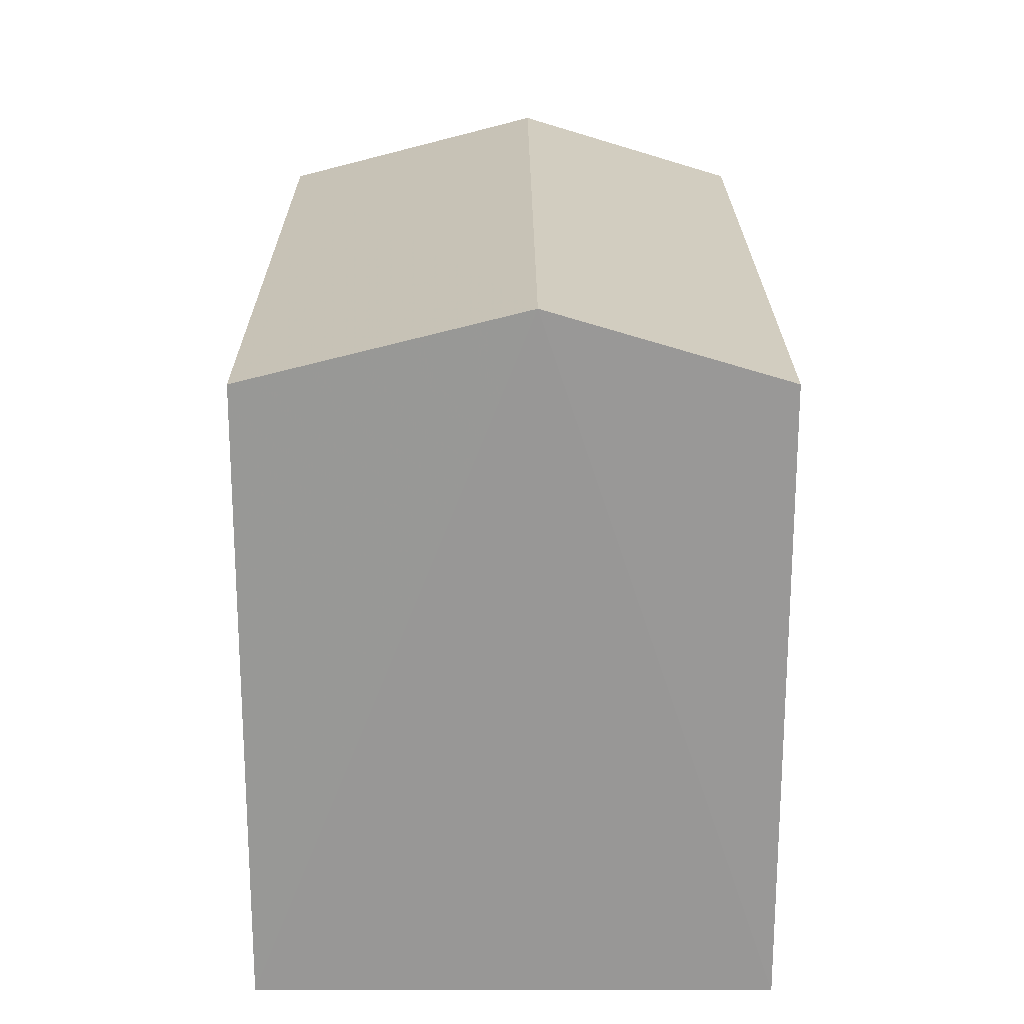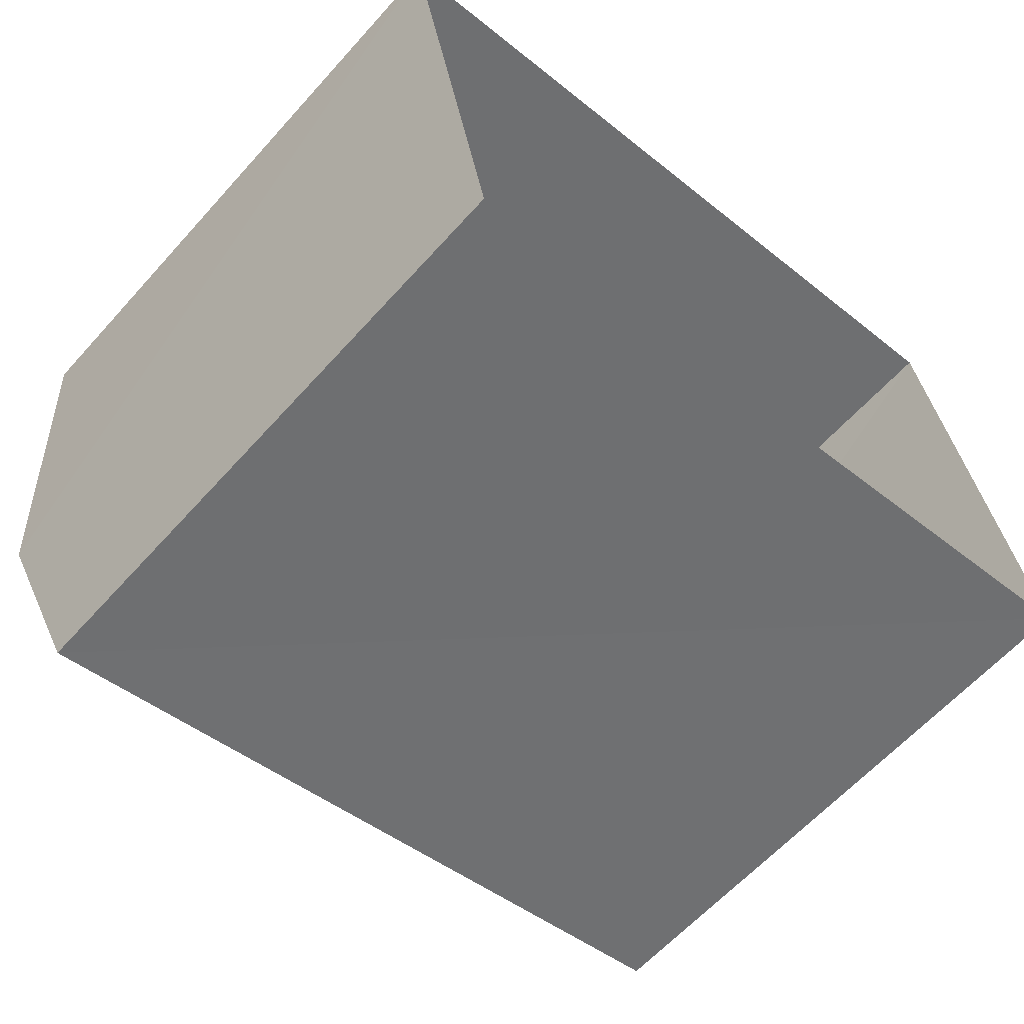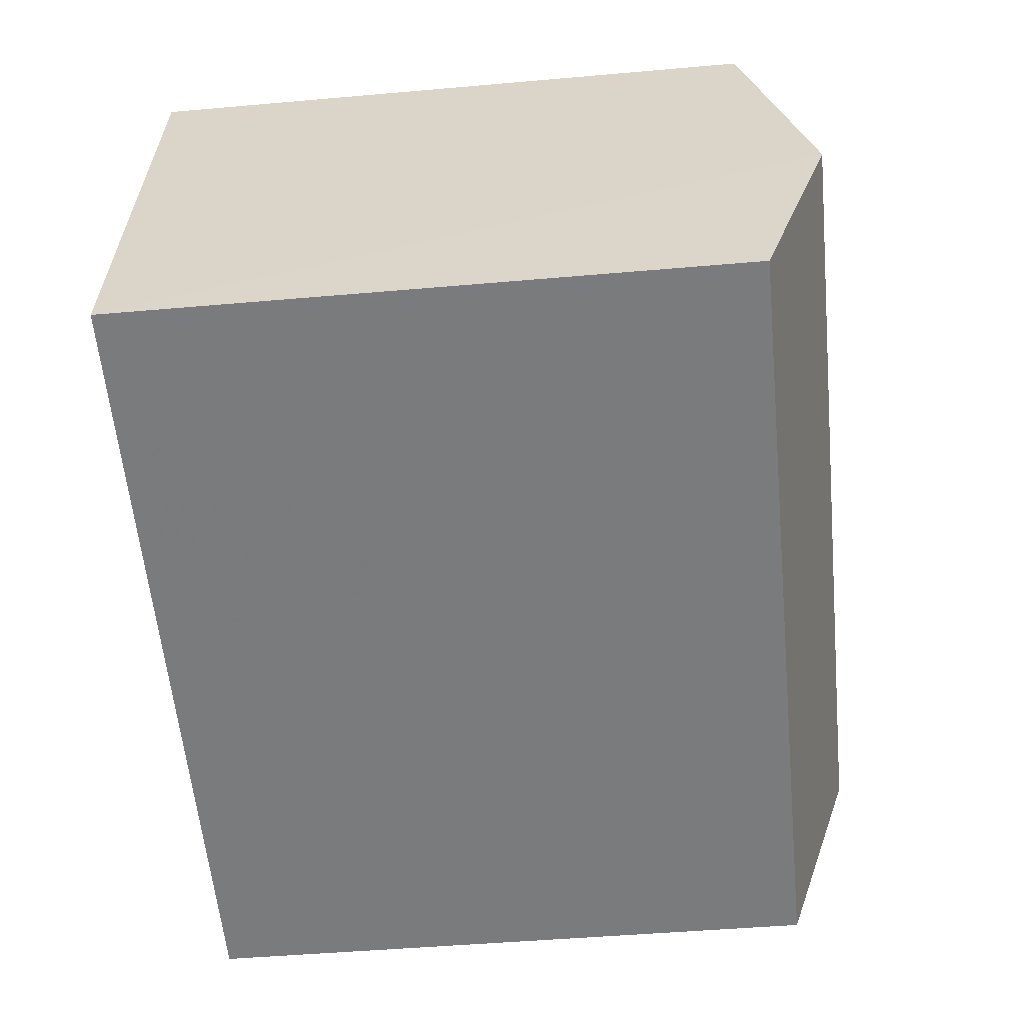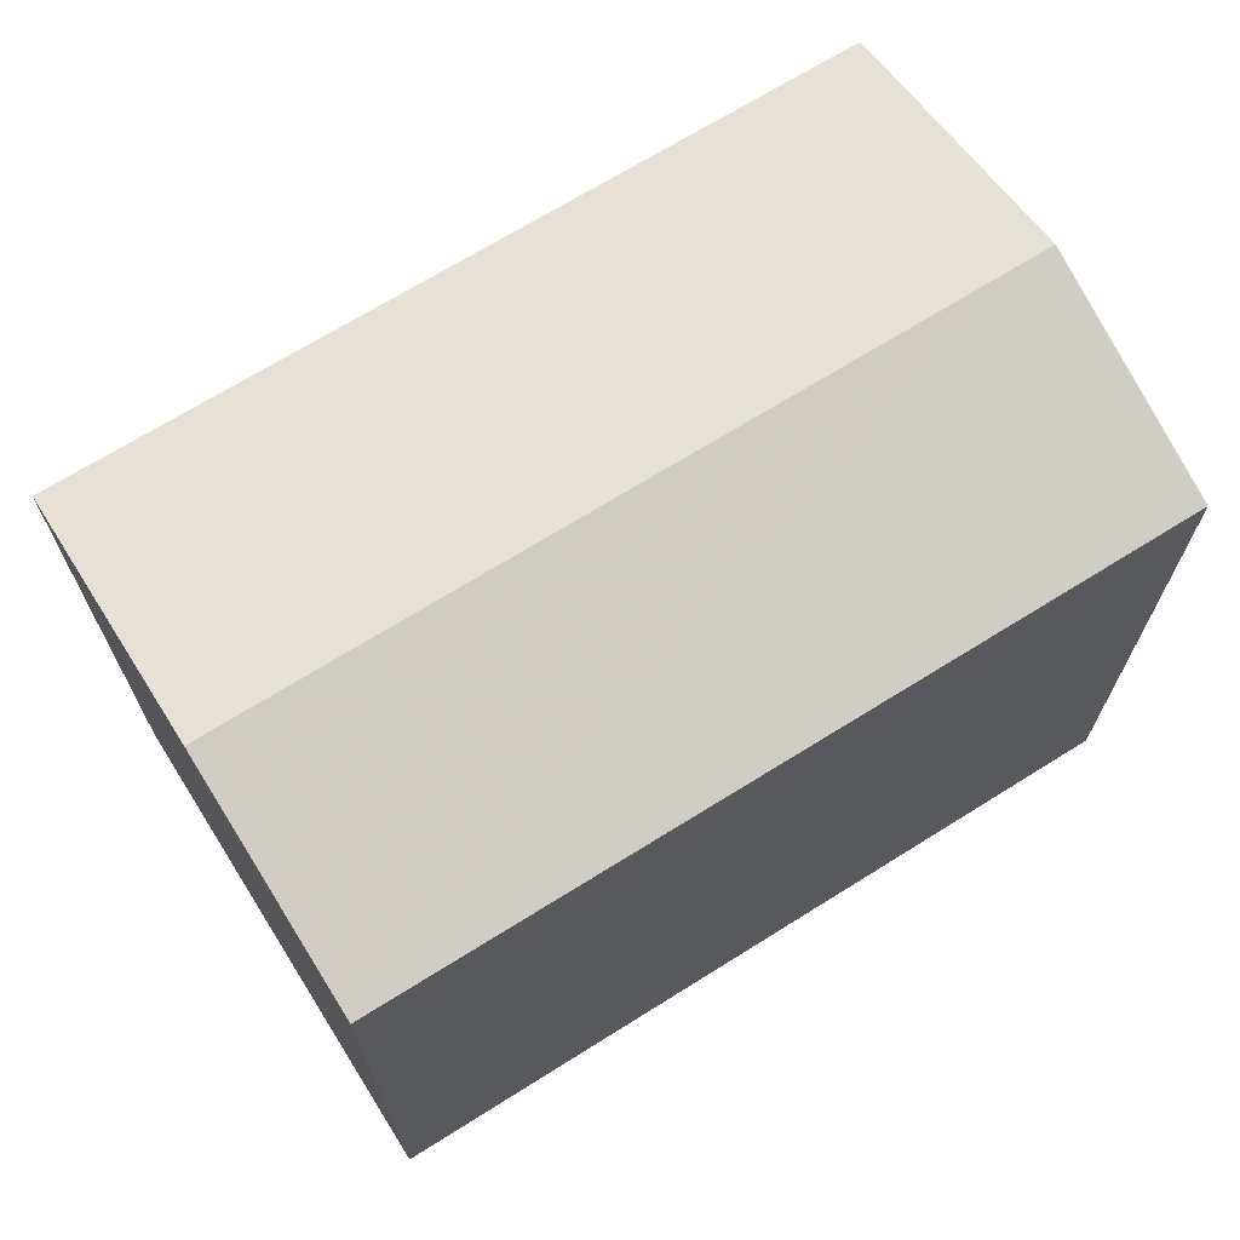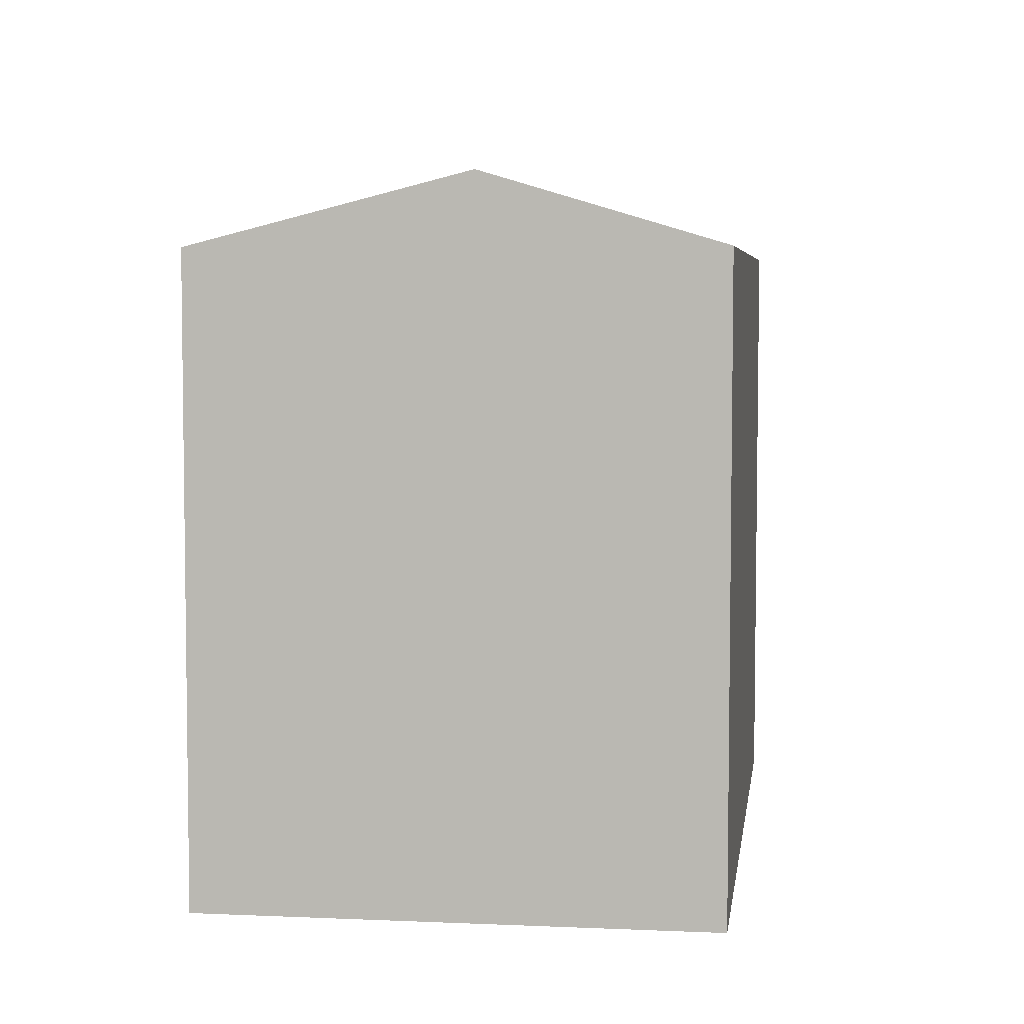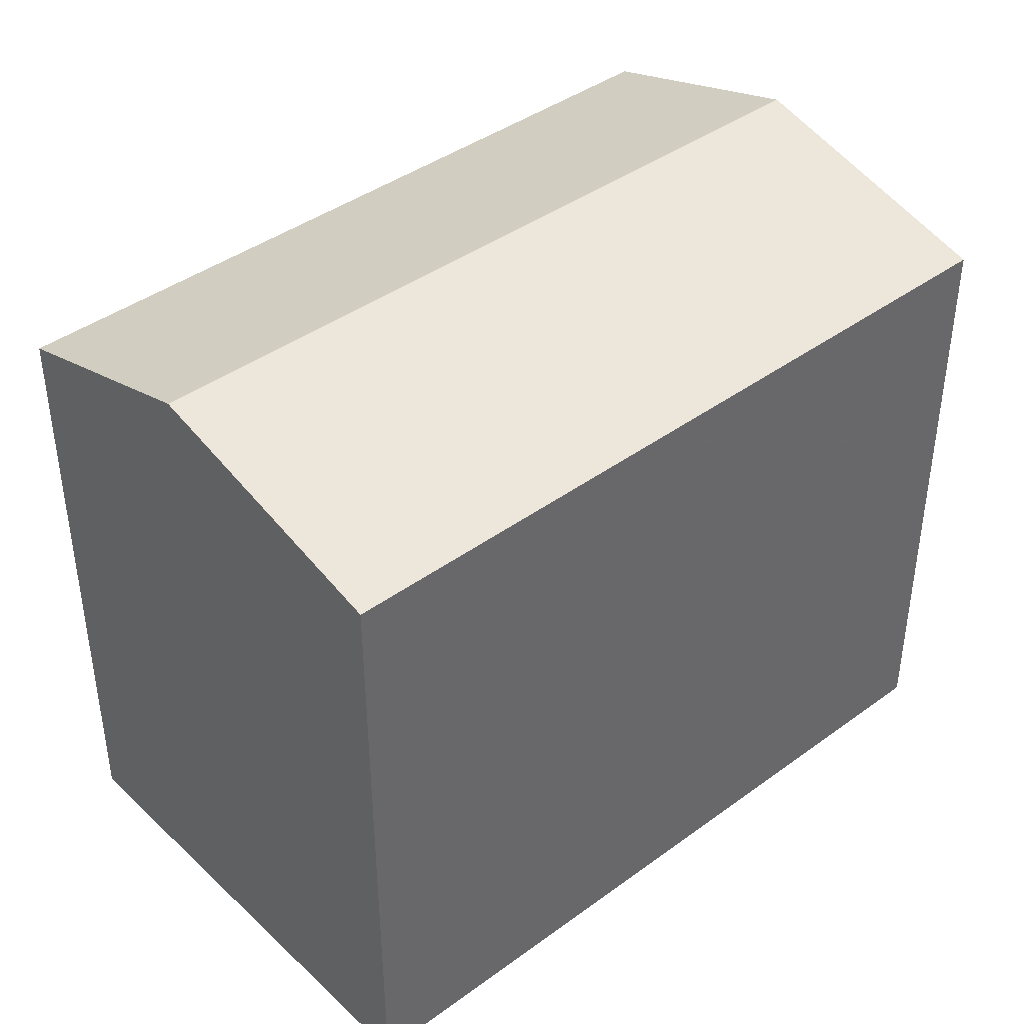
<metadata>
{"format":"obj","ext":"obj","renderer":"f3d","projection":"perspective","resolution":1024,"background":"white","views":[{"elev":21.5,"azim":-101.4,"up":"+Z"},{"elev":-61.6,"azim":138.2,"up":"+Y"},{"elev":-47.4,"azim":-84.4,"up":"+Y"},{"elev":69.9,"azim":-43.1,"up":"+Z"},{"elev":5.3,"azim":-93.4,"up":"+Z"},{"elev":41.2,"azim":127.3,"up":"+Z"}]}
</metadata>
<code>
v -3.114e+05 4.291e+04 17.99
v -3.114e+05 4.291e+04 17.99
v -3.114e+05 4.291e+04 17.99
v -3.114e+05 4.291e+04 17.99
v -3.114e+05 4.291e+04 23.39
v -3.114e+05 4.291e+04 23.39
v -3.114e+05 4.291e+04 23.99
v -3.114e+05 4.291e+04 23.99
v -3.114e+05 4.291e+04 23.39
v -3.114e+05 4.291e+04 23.39
f 1 2 3
f 1 4 2
f 5 6 7
f 8 5 7
f 9 10 8
f 7 9 8
f 6 4 7
f 4 1 7
f 1 9 7
f 10 1 3
f 10 9 1
f 5 2 4
f 6 5 4
f 10 3 8
f 3 2 8
f 2 5 8

</code>
